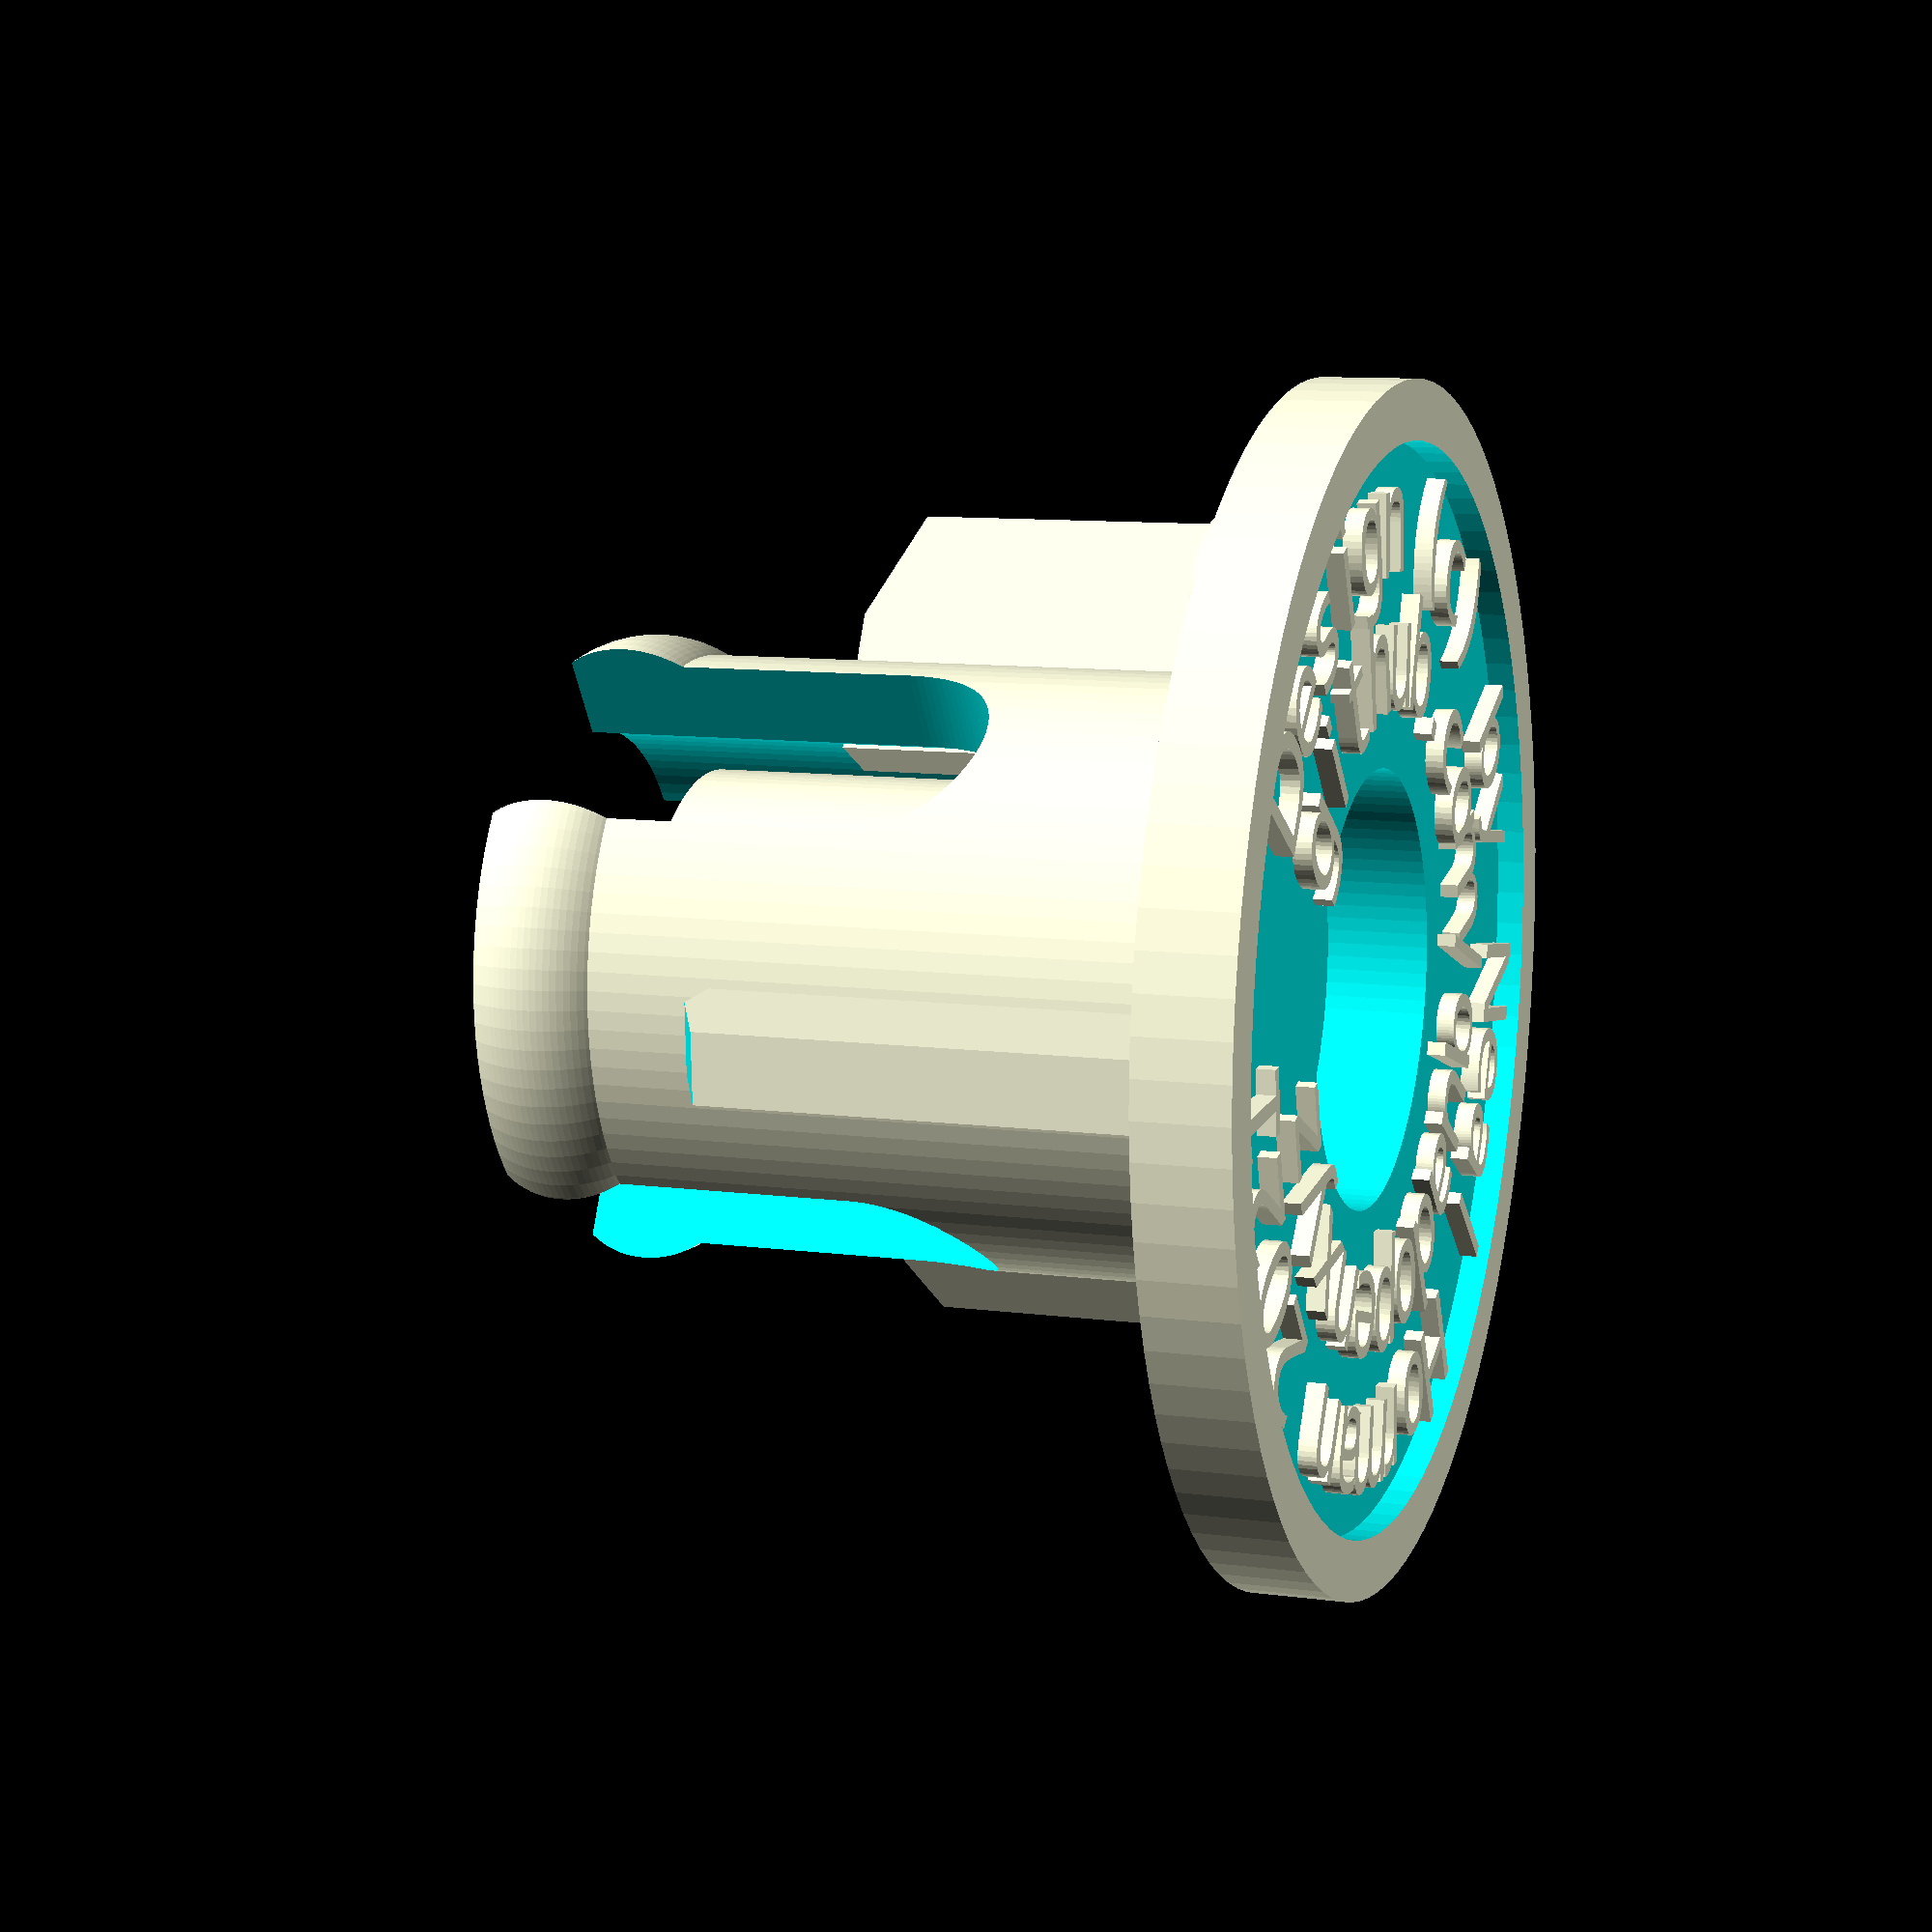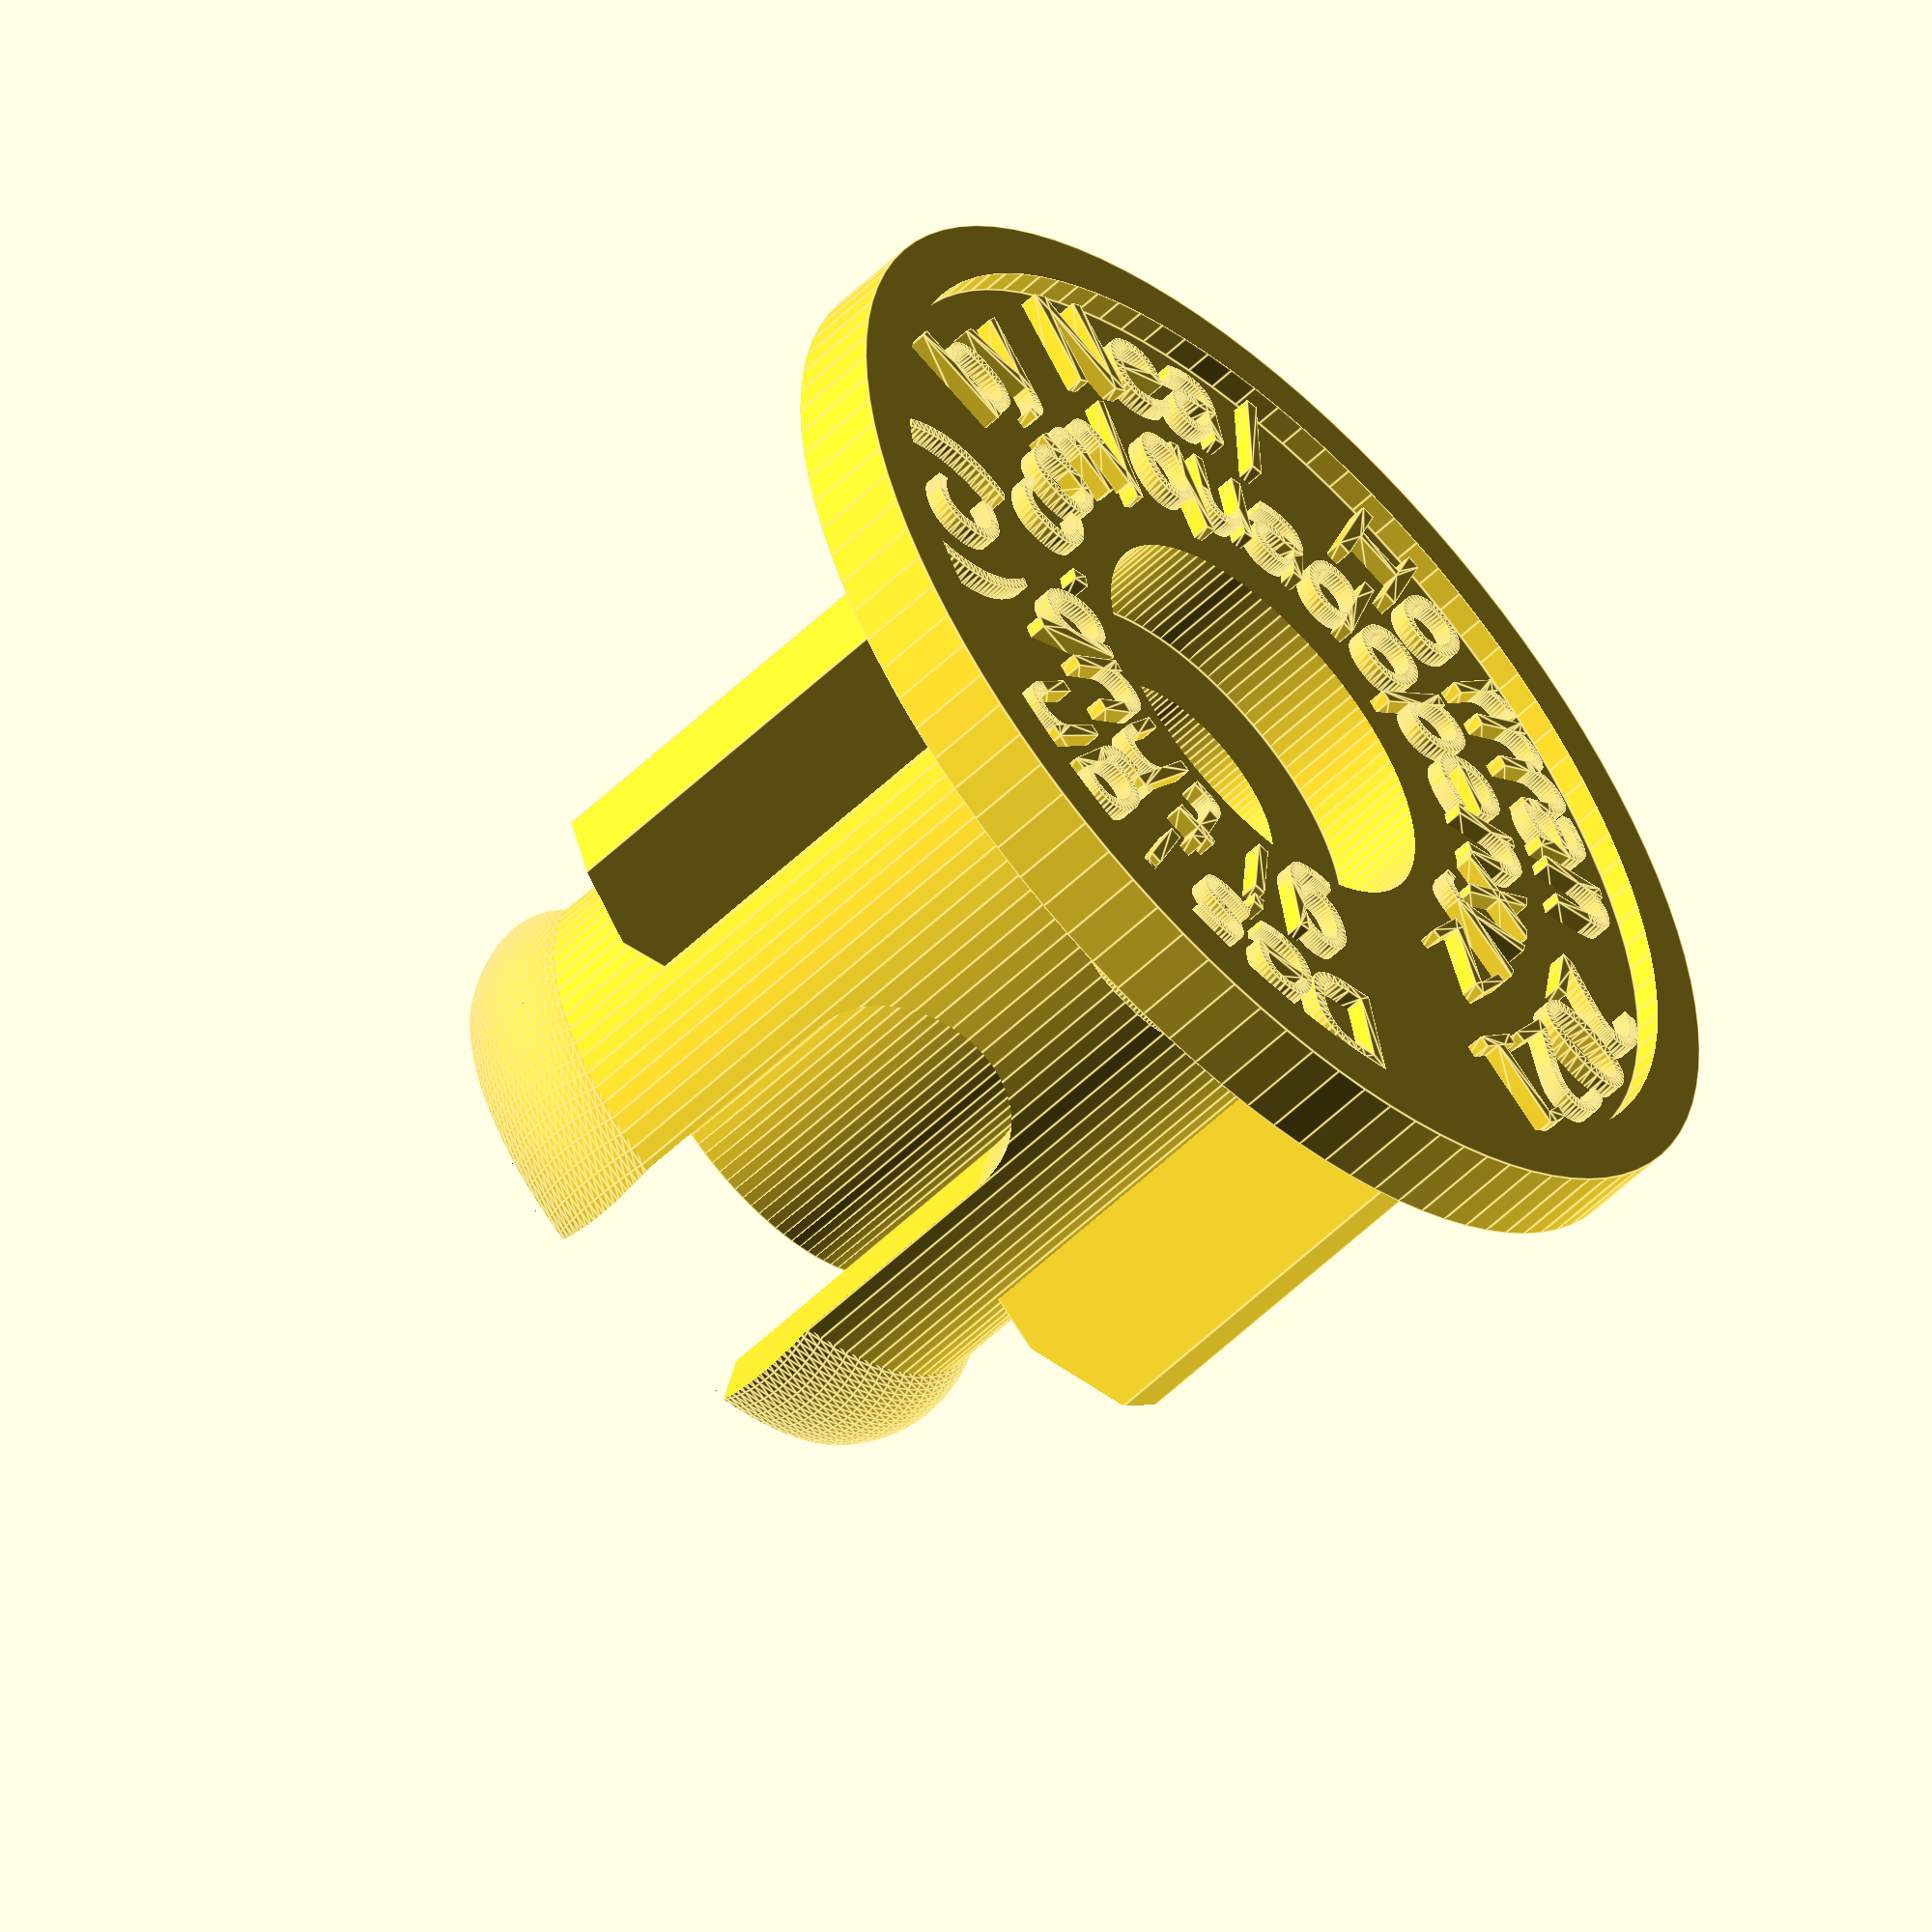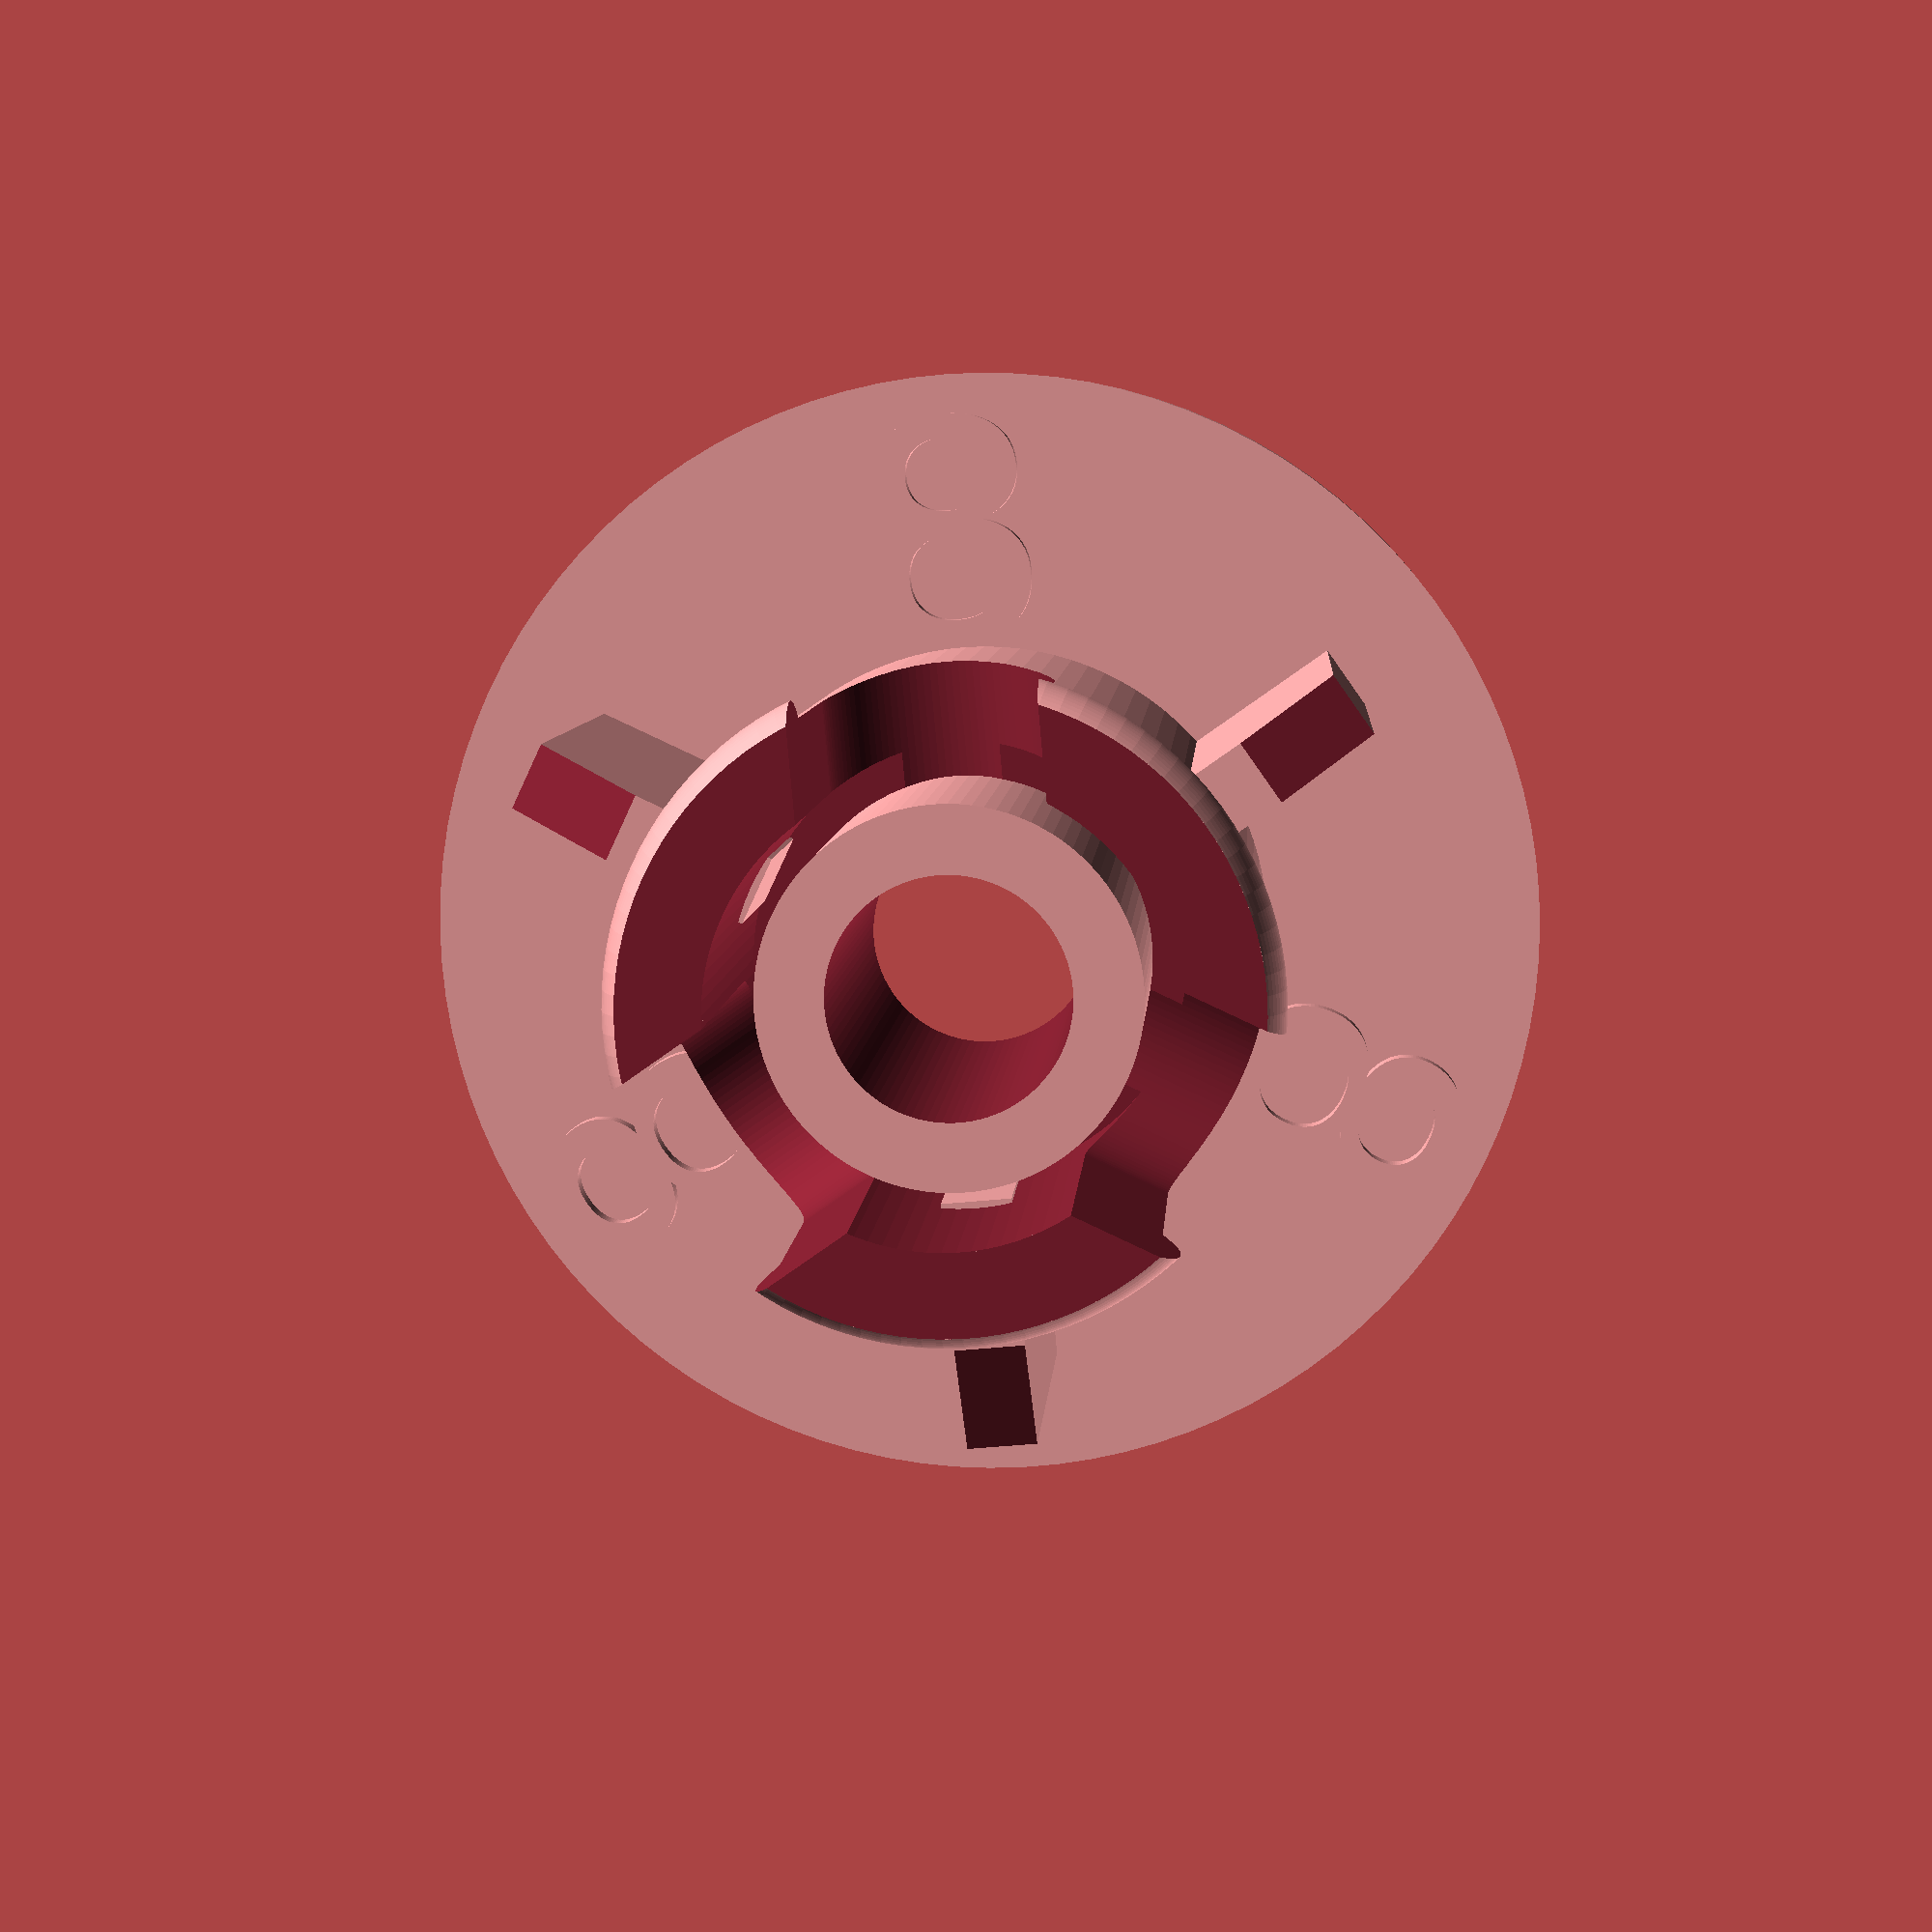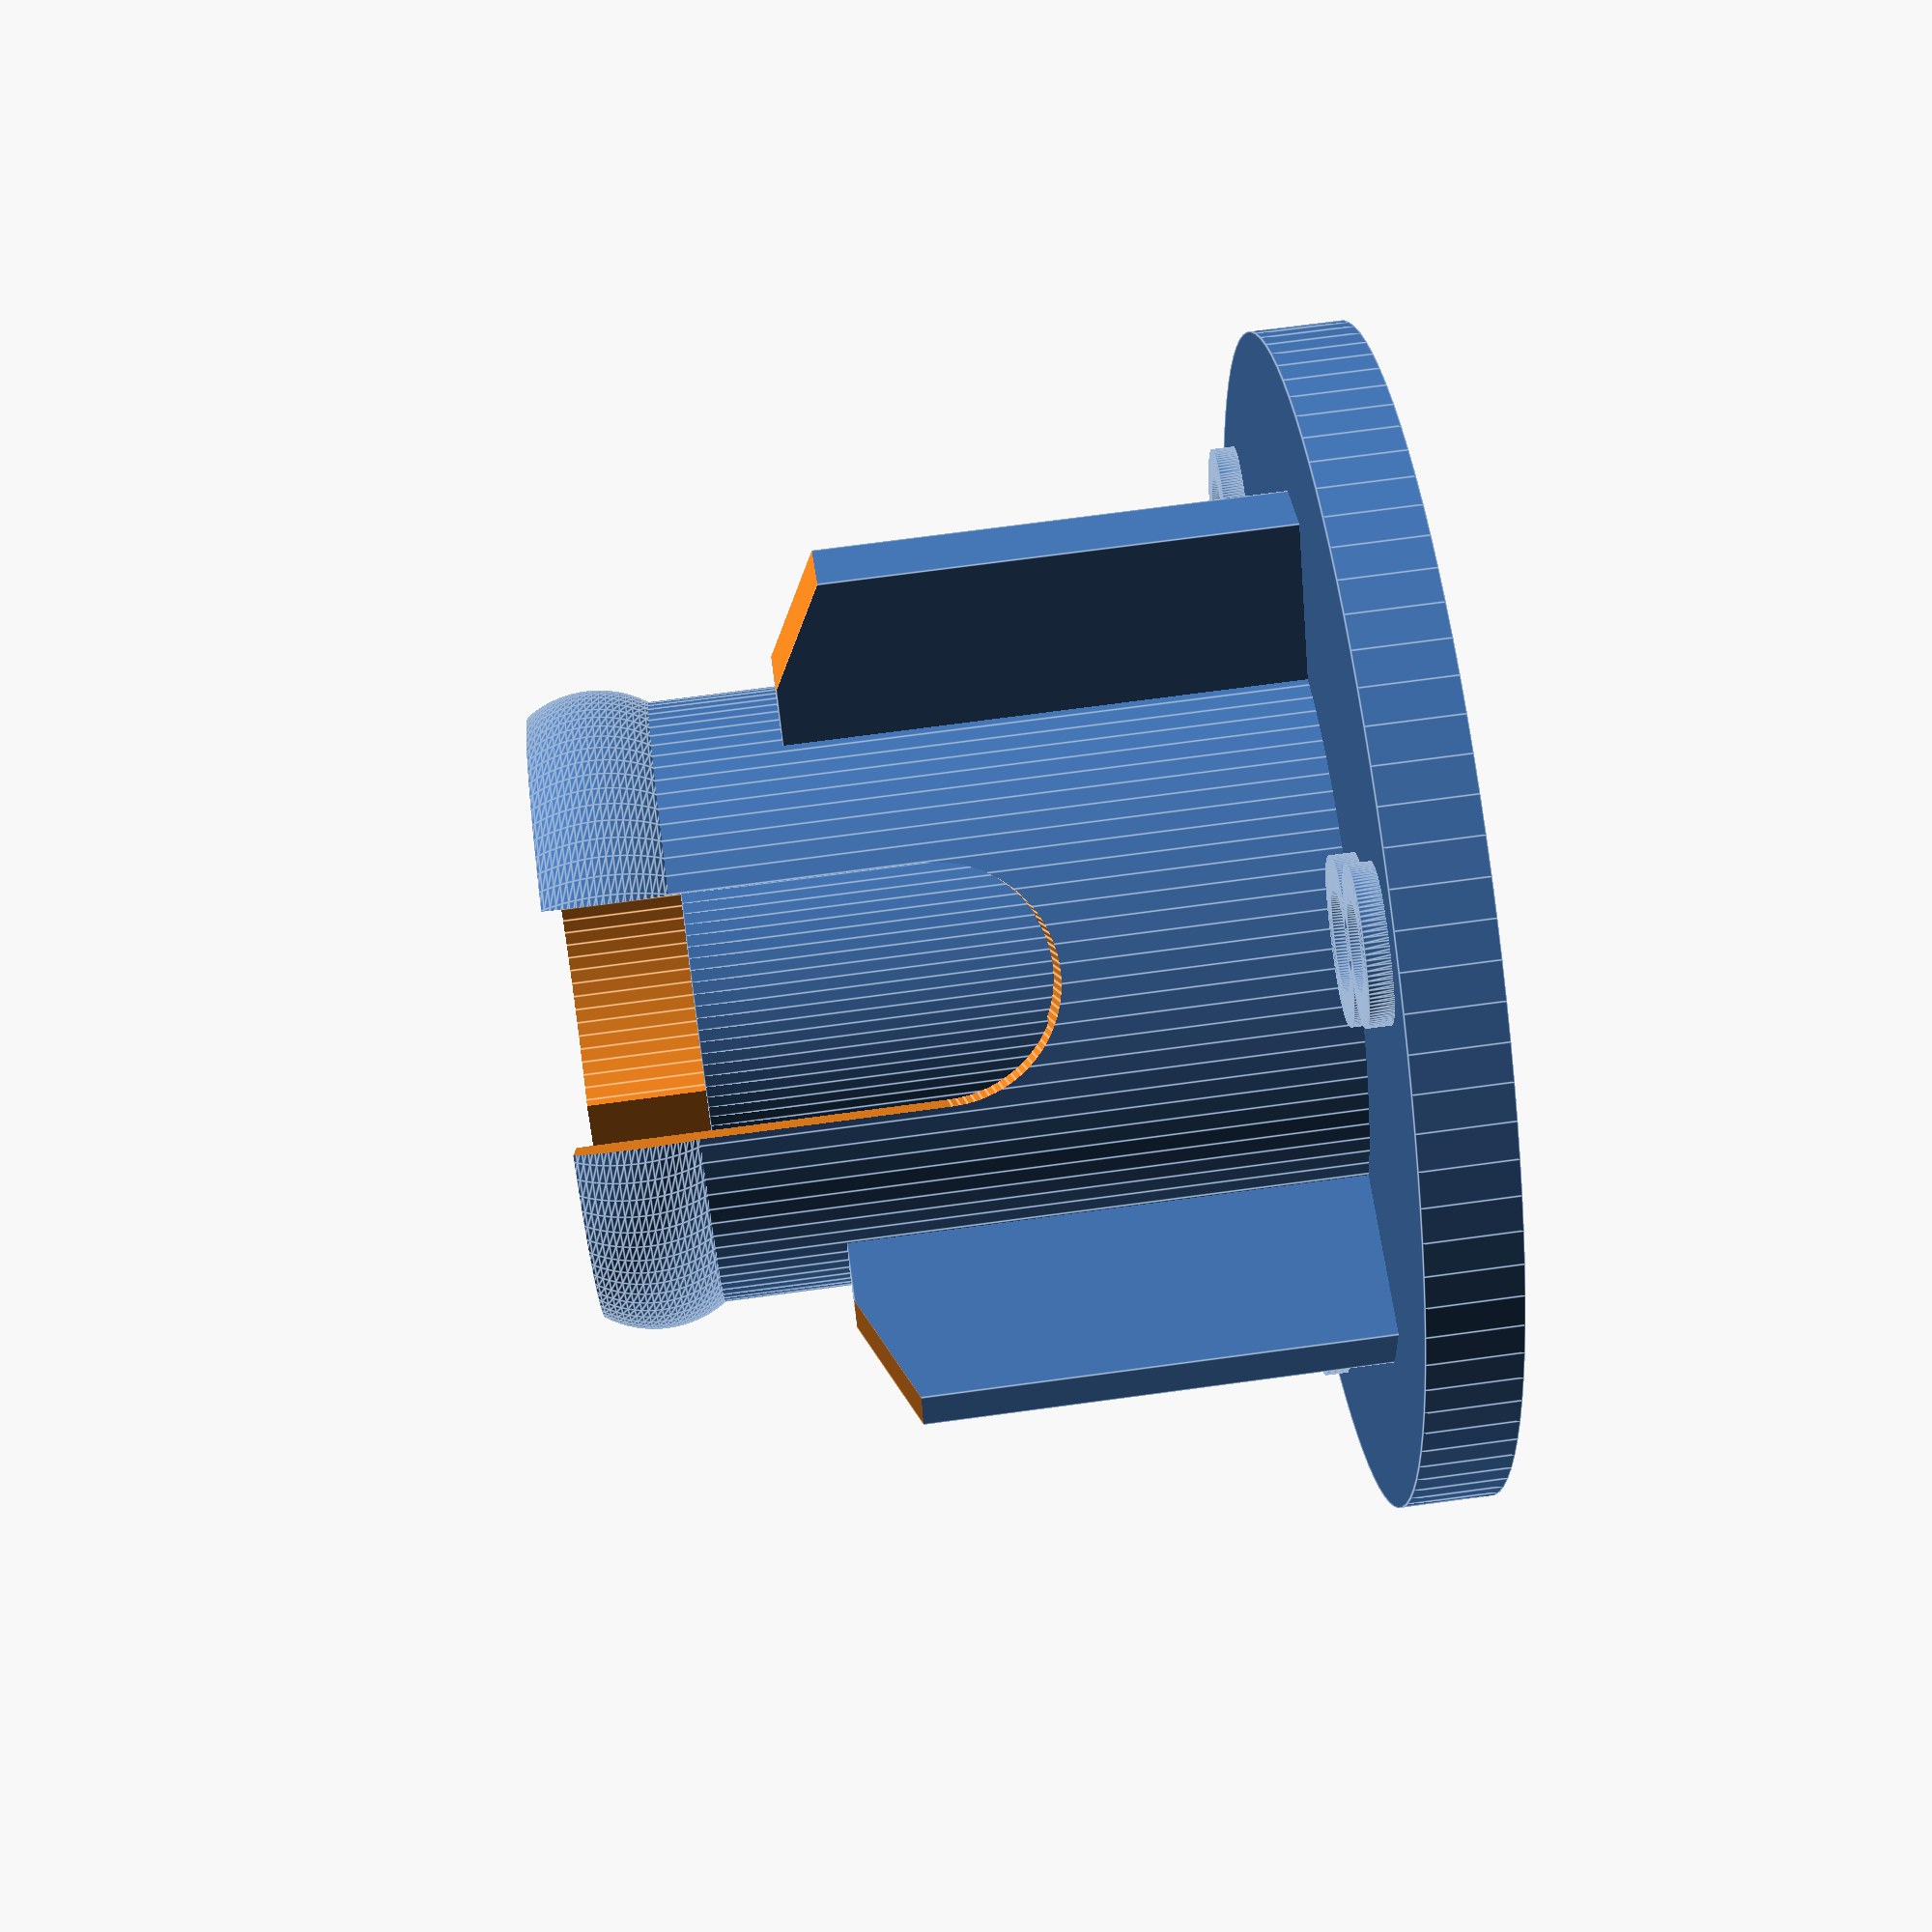
<openscad>

// This 3D design and openscad source file is/are Copyright (c) 2020-2021 by Neal Horman
//
// @author		Neal Horman - nkhorman@gmail.com - Initial coding and development
// 
// @copyright	Copyright (c) 2020-2021 by Neal Horman. All Rights Reserved. 
//
// @License		Creative Commons Attribution-NonCommercial-ShareAlike 4.0 International License. 
// @license		<a rel="license" href="http://creativecommons.org/licenses/by-nc-sa/4.0/"><img alt="Creative Commons License" style="border-width:0" src="https://i.creativecommons.org/l/by-nc-sa/4.0/88x31.png" /></a><br />These works are licensed under a <a rel="license" href="http://creativecommons.org/licenses/by-nc-sa/4.0/">Creative Commons Attribution-NonCommercial-ShareAlike 4.0 International License</a>.
//
// @Version		5.0


// preview[view:south, tilt:top diagonal]

/*[Notices]*/
// This 3D design and openscad source file is/are Copyright (c) 2020-2021 by Neal Horman - nkhorman@gmail.com
Copyright = true;

/*[Reel Size]*/
// This is the tape width - in millimeters
Tape_Width = 8;//[4,8,10,12,16,24,32,44,56]

// This is the combined reel material width - in millimeters - default 3.
Reel_Width = 3;//[0:0.1:5]

/*[Fin Adjustments]*/
// Low is similar to the Quad spindle design, High is an absolute difference from the spindle length.
Fin_Height = 1;//[0:Low, 1:High]

// Add a 25 degree angle to the top edge of the fins.
Fin_25 = 1;  //[1:Yes, 0:No]

// When the "Fin Height" is "Low", you can use this to adjust the difference from the spindle length to the bottom flange surface.
Fin_Height_Difference = 10.5; //[1.5:0.1:56]

// Fin location placement - "Quad" puts the fins under the end slot cut-out, and forces "Fin Height" to "Low" for clearance purposes, "High" rotates the fins by 90 degress and allows them to crawl further towards the spindle end for additional structural support.
Fin_Rotation = 1;//[0:Quad, 1:High]

// Fin thickness - in millimeters - default 1.5
Fin_Thickness = 1.5;//[1:0.5:4]

// Fin Width - in millimeters - default 5.5
Fin_Width = 5.5;//[5.5:0.5:8]

/*[Spindle Adjustments]*/
// The spindle diameter - in millimeters - I never modeled the original Quad 12.5 diameter
Spindle_Diameter = 1;//[0:12.7, 1:13.0]

// Mounting flange diameter - in millimeters - default 25.5
Mounting_Flange_OD = 25.5; //[25.5:0.1:50]
// Mounting flange thickness - in millimeters - default 2
Mounting_Flange_Height = 2;//[2:0.1:10]

/*[Advanced]*/
// Mounting stud nut OD - in millimeters - default 9.3
Mounting_Flange_ID = 9.3; //[9.0:0.1:12]
// Mounting stud nut Height clearance - millimeters - default 2.84
Mounting_Flange_ID_Height = 2.84; //[2.84:0.1:5]

// Mounting stud length - in millimeters - default 15.5
Spindle_Shaft_Length = 15.5;//[15:0.1:30]
// Mounting stud shaft OD - in millimeters - default 8 - you probably don't want to mess with this.
Inner_Spindle_OD = 8; //[8:0.1:13]
// Mounting stud shaft ID - in millimeters - default 5.1 - you probably don't want to mess with this.
Inner_Spindle_ID = 5.1; //[5.08:0.1:10]
    

/*[Hidden]*/

function mils2mm(v) = v/39.37;

spindle(tapeWidth=Tape_Width, reelWidth=Reel_Width);

module spindleFin(location=[0, 0, 0], size=[1, 1, 1], rotation=0)
{
    x = location.x+4.6;
    y = location.y - size.y/2;
    z = location.z;
    difference() {
    rotate(rotation) translate([x,y,z]) cube(size);
    if(Fin_25)
        rotate([0,0,rotation])
            translate([x+1,y-.05,size.z+1])
                rotate([0,25,0])
                    cube([8,Fin_Thickness*1.1,3]);
    }
}

module spindleShaftSlot(location=[0, 0, 0], size=[1, 1, 1], rotation=0)
{
    x = location.x;
    y = location.y;
    z = location.z + size.x/8;
    rotate(rotation) translate([x, y, z]) rotate([0, 90, 0]) union()
    {
        offsetX = 0;
        offsetZ = 0;
        translate([0, -size.y/2, offsetZ]) cube([size.x + offsetX, size.y, size.z]);
        translate([size.x + offsetX, 0, offsetZ]) cylinder(d=size.y, h=size.z);
    }
}

module spindleShaftOuter(d, h)
{
    difference()
    {
        union()
        {
            // this is subjective / imperical (I don't know the correct math to use)... I hate it and the shape!
            tH = (d == 13 ? 1.3 : 1.5);

            // the shell
            cylinder(d=d, h=h);
            // the toroid "bubble"
            translate([0, 0, h-tH])
                scale(2.3)
                    rotate_extrude(convexity = 10)
                        translate([2, 0, 0])
                            circle(r = 1, $fn = 100);
        }
        // scrape off the top of the toroid
        translate([0, 0, h]) cylinder(d=d, h=1);
    }
}

module spindleShaft(baseOD, baseLowerH, baseUpperH, slotH)
{
    difference()
    {
        slotZ = 5;
        // outer
        spindleShaftOuter(d=baseOD, h=baseUpperH);

        // inner gap
        idH = baseUpperH;//baseUpperH - baseLowerH < slotH ? baseUpperH-slotH : baseUpperH - baseLowerH;
        idZ = baseUpperH - baseLowerH < slotH ? baseUpperH-slotH-1.15 : baseLowerH;
        translate([0, 0, idZ]) cylinder(d=baseOD-3.5, h=idH-idZ+1);

        // vertical slots around "outer" cylinder
        union()
        {
            sbsSize=[slotH, 5, 5];
            sbsLoc=[3, 0, baseUpperH];
            for(rot = [0, 120, 240])
                spindleShaftSlot(size=sbsSize, location=sbsLoc, rotation=rot+60);
        }
    }
}

module flangeText(size, h, text)
{
    linear_extrude(height=h, convexity=4)
        text(
            text, 
            size=size,
            font="Bitstream Vera Sans",
            halign="center",
            valign="center"
        );
}

// module curvedText() - as published @ https://www.thingiverse.com/thing:2419115/files
module curvedText(txt, r=10, size=10, spacing=1, valign="baseline", font) {
  a = 180 * size * spacing / (PI * r);
  for (i = [0:len(txt)-1])
    rotate([0,0,-(i+0.5)*a]) 
    translate([0,r])
        text(txt[i], size=2.3, halign="center", valign=valign, $fn=32, font=font);
}

module underText(od, id, txt, txtSize, h)
{
    r = od/2;
    R = (od/2)*id;
    x = (R-r)/4;
    txtPadding = x-txtSize/2;
    
    spacing = .85;
    font="Bitstream Vera Sans";

    rotate([180,0,0])
    linear_extrude(height=h, convexity=4)
    curvedText(txt
            , r=r+x+txtPadding
            , size=txtSize
            , spacing=spacing
            , font=font
            );
}

module spindle(tapeWidth, reelWidth, $fn=100)
{
    mountingFlangeH = Mounting_Flange_Height;//2; //.079
    spindleFingerLength = 5.3;
    
    spindleLength = tapeWidth + reelWidth + mountingFlangeH + spindleFingerLength;
    echo(str("Spindle Length = ", spindleLength));
    
    mountingFlangeOD = Mounting_Flange_OD;//25.5; // 1"
    
    mountingFlangeID = Mounting_Flange_ID;//9.3; // 9.52=.375 9=.354
    mountingFlangeIDH = Mounting_Flange_ID_Height;//2.84; // .112"
    
    spindleShaftLength = Spindle_Shaft_Length;//15.5;
    spindleShaftOD = (Spindle_Diameter == 0 ? 12.7 : 13);
    
    innerSpindleH = spindleShaftLength;
    innerSpindleOD = Inner_Spindle_OD;//8; // .315
    innerSpindleID = Inner_Spindle_ID;//5.1; //5.08=.200 4.83=.190"
    
    finHeight = (Fin_Height == 0 || Fin_Rotation == 0)
        ? spindleLength - Fin_Height_Difference
        : (tapeWidth + reelWidth + mountingFlangeH)
        ;

    finSize = [Fin_Width, Fin_Thickness, finHeight];

    difference()
    {
        difference() // body
        {
            union()
            {
                // base flange
                cylinder(d=mountingFlangeOD, h=mountingFlangeH);

                // top - side text
                for(rot = [0, 120, 240])
                    rotate(rot+(Fin_Rotation == 1 ? 90 : 30))
                        translate([0, mountingFlangeOD*.36, 1.5])
                            flangeText(size=5, h=Mounting_Flange_Height-1, text=str(tapeWidth));

                // base spindle outer diameter
                spindleShaft(
                    baseOD = spindleShaftOD
                    , baseLowerH = innerSpindleH
                    , baseUpperH = spindleLength
                    , slotH = mils2mm(350)
                    );

                // spindle mounting shaft - outer
                cylinder(d=innerSpindleOD, h=innerSpindleH);

                // fins
                for(rot=[0,120,240])
                    spindleFin(size=finSize, rotation=rot+(Fin_Rotation == 1 ? 0 : 60));
            }
            // spindle mounting shaft - inner
            cylinder(d=innerSpindleID, h=innerSpindleH+1);
        }
        // flange mounting spindle nut cavity
        translate([0,0,-.01]) cylinder(d=mountingFlangeID, h=mountingFlangeIDH);

        // flange recess / under-side text cavity
		if(Copyright)
	        translate([0,0,-.002]) cylinder(d=mountingFlangeOD*.90, h=mountingFlangeH*.3);
    }

    // under-side text
	if(Copyright)
	{
		flangeCavityOD = mountingFlangeOD*.90;
		translate([0,0,1])
		{
			underText(od=flangeCavityOD, id=.7, txt="Design (c) by Neal Horman 2021", txtSize=2, h=.8);
			underText(od=flangeCavityOD*.7, id=.7, txt="github.com/quadopenxyz", txtSize=1.8, h=.8);
		}
	}
}

</openscad>
<views>
elev=350.3 azim=243.2 roll=109.2 proj=p view=wireframe
elev=236.7 azim=198.6 roll=45.1 proj=o view=edges
elev=173.3 azim=24.8 roll=176.5 proj=p view=solid
elev=287.6 azim=350.4 roll=82.3 proj=p view=edges
</views>
